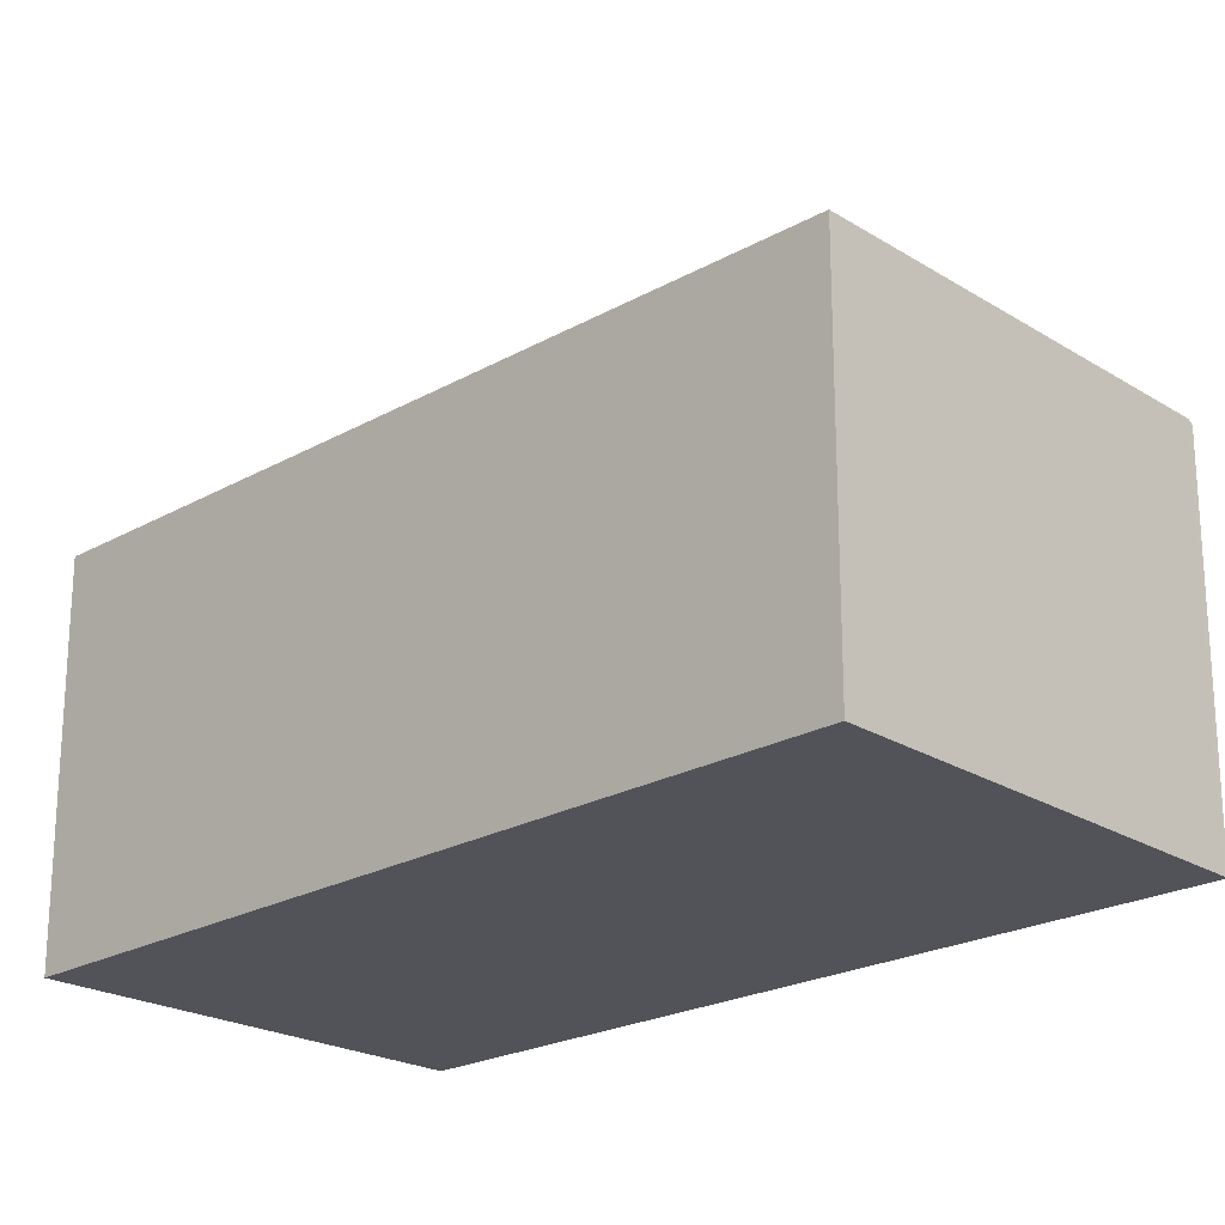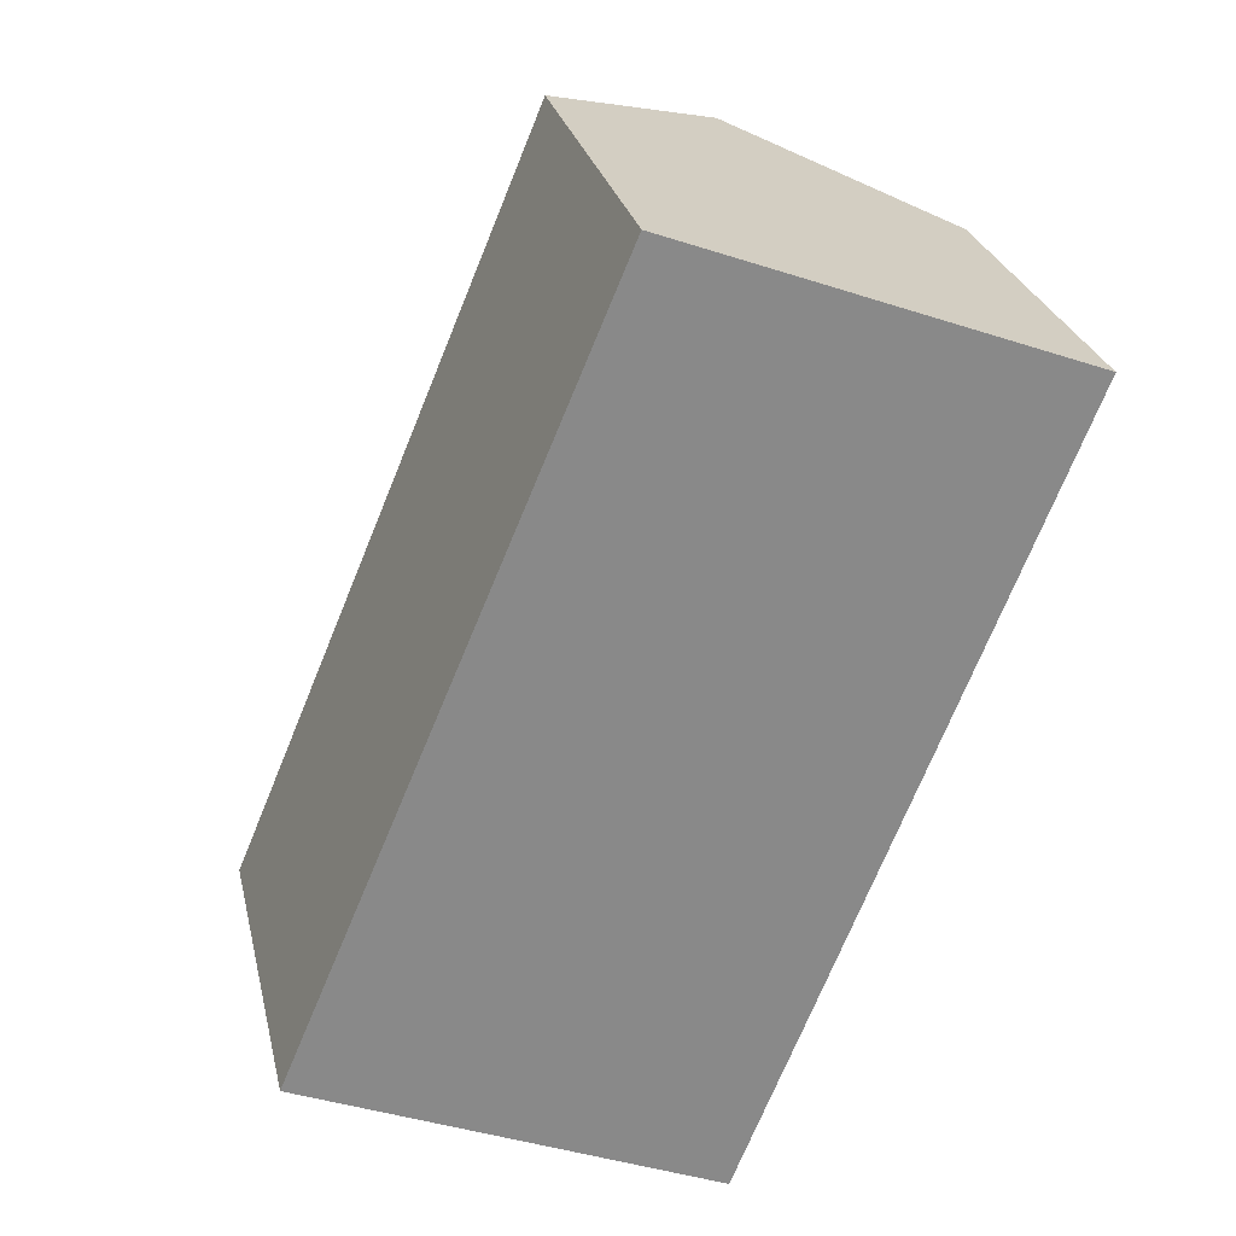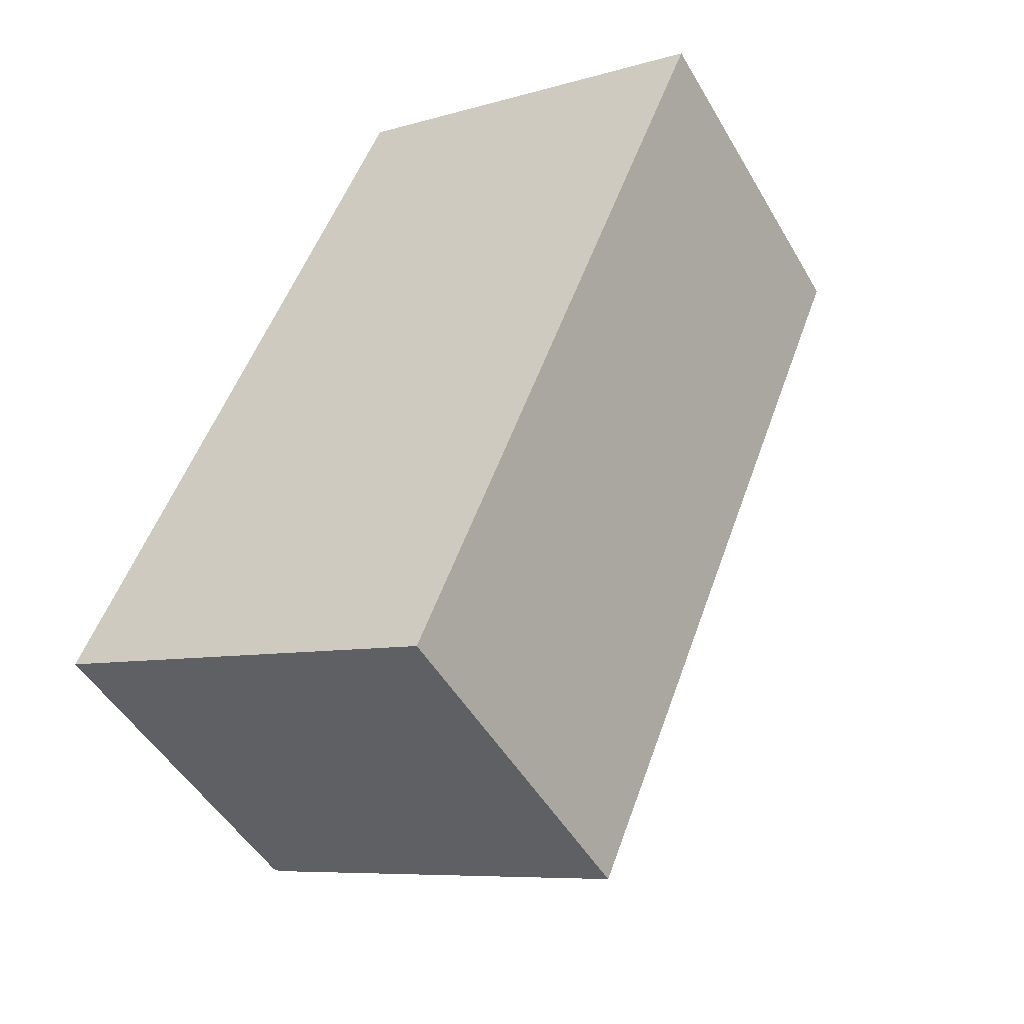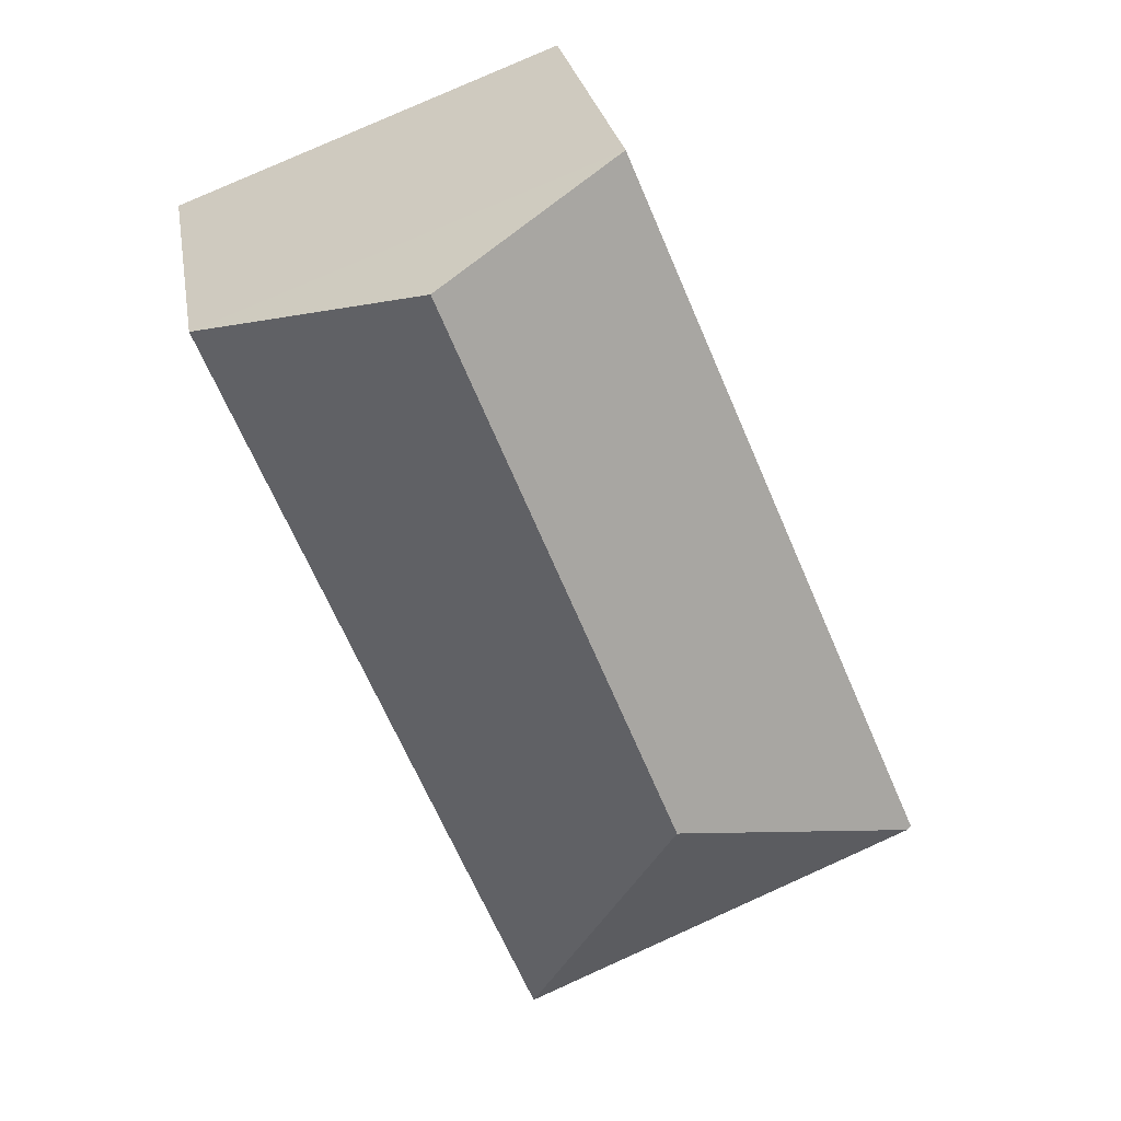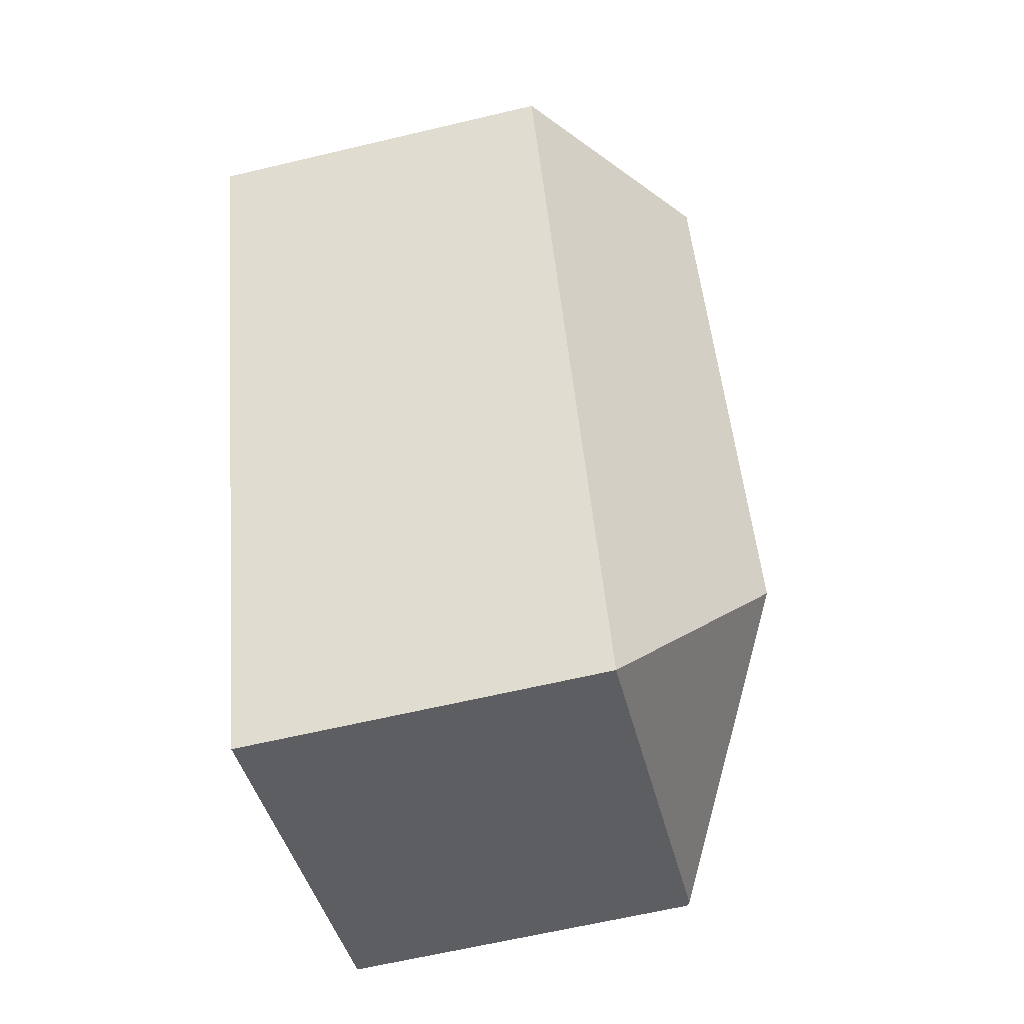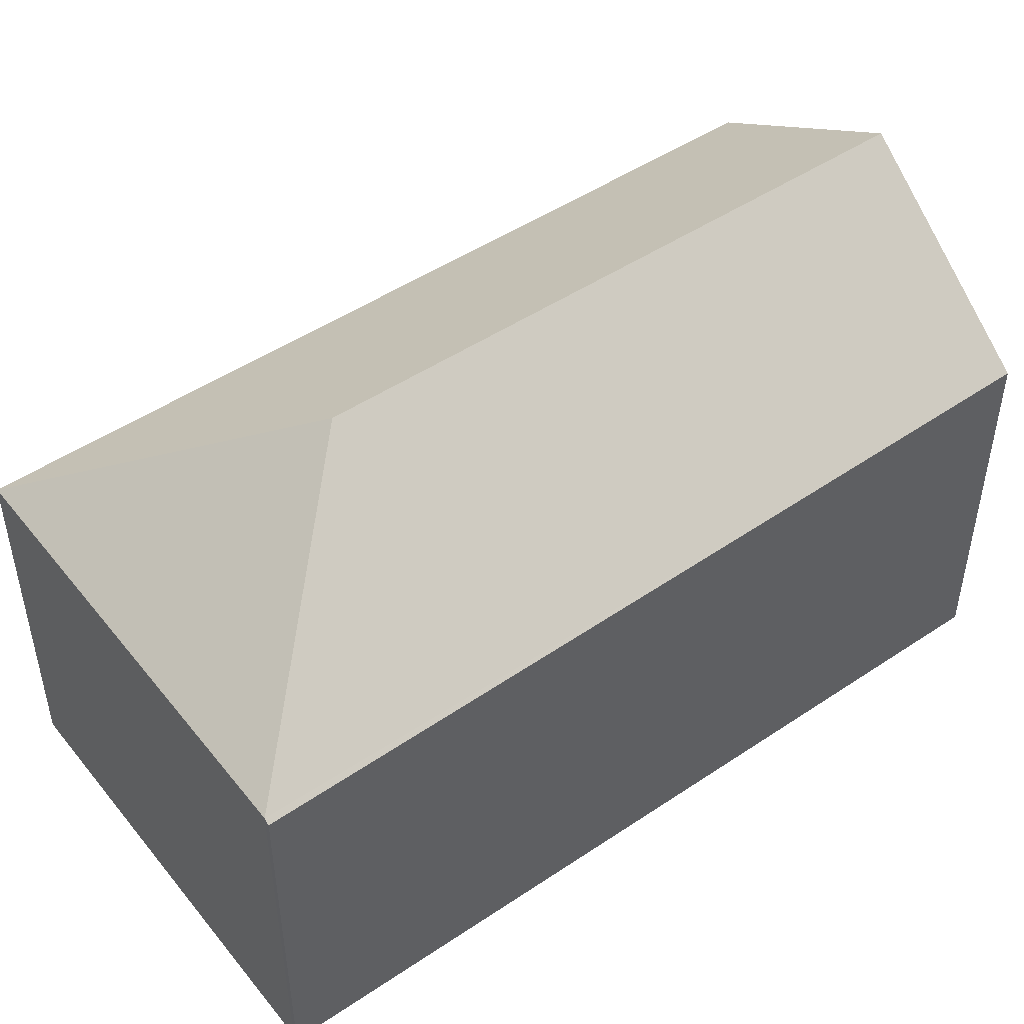
<metadata>
{"format":"obj","ext":"obj","renderer":"f3d","projection":"perspective","resolution":1024,"background":"white","views":[{"elev":-22.6,"azim":156.0,"up":"+Y"},{"elev":27.0,"azim":-12.7,"up":"+Z"},{"elev":-48.8,"azim":29.1,"up":"+Z"},{"elev":26.4,"azim":170.5,"up":"+Z"},{"elev":-63.3,"azim":103.5,"up":"+Z"},{"elev":50.6,"azim":-103.7,"up":"+Y"}]}
</metadata>
<code>
v  1.554 2.173 3.687
v  0.029 2.144 -0.012
v  0 2.123 1.3e-16
v  1.676 3.012 0.688
v  1.856 2.183 4.405
v  2.99 3.012 3.974
v  2.798 2.144 0.073
v  4.176 2.145 3.524
v  2.363 2.144 -1.01
v  2.363 6.184e-17 -1.01
v  0.029 7.348e-19 -0.012
v  0 0 0
v  1.554 -2.258e-16 3.687
v  1.856 -2.697e-16 4.405
v  4.176 -2.158e-16 3.524
v  2.99 -2.433e-16 3.974
v  2.798 -4.47e-18 0.073
g defaultobject
f 1 2 3
f 2 1 4
f 4 1 5
f 4 5 6
f 7 6 8
f 6 7 4
f 4 7 9
f 4 9 2
f 10 2 9
f 2 10 11
f 2 11 3
f 3 11 12
f 12 1 3
f 1 12 13
f 1 13 5
f 5 13 14
f 5 8 6
f 8 5 14
f 8 14 15
f 15 14 16
f 15 7 8
f 7 15 17
f 7 17 9
f 9 17 10
f 13 16 14
f 16 13 15
f 15 13 12
f 15 12 17
f 17 12 11
f 17 11 10

</code>
